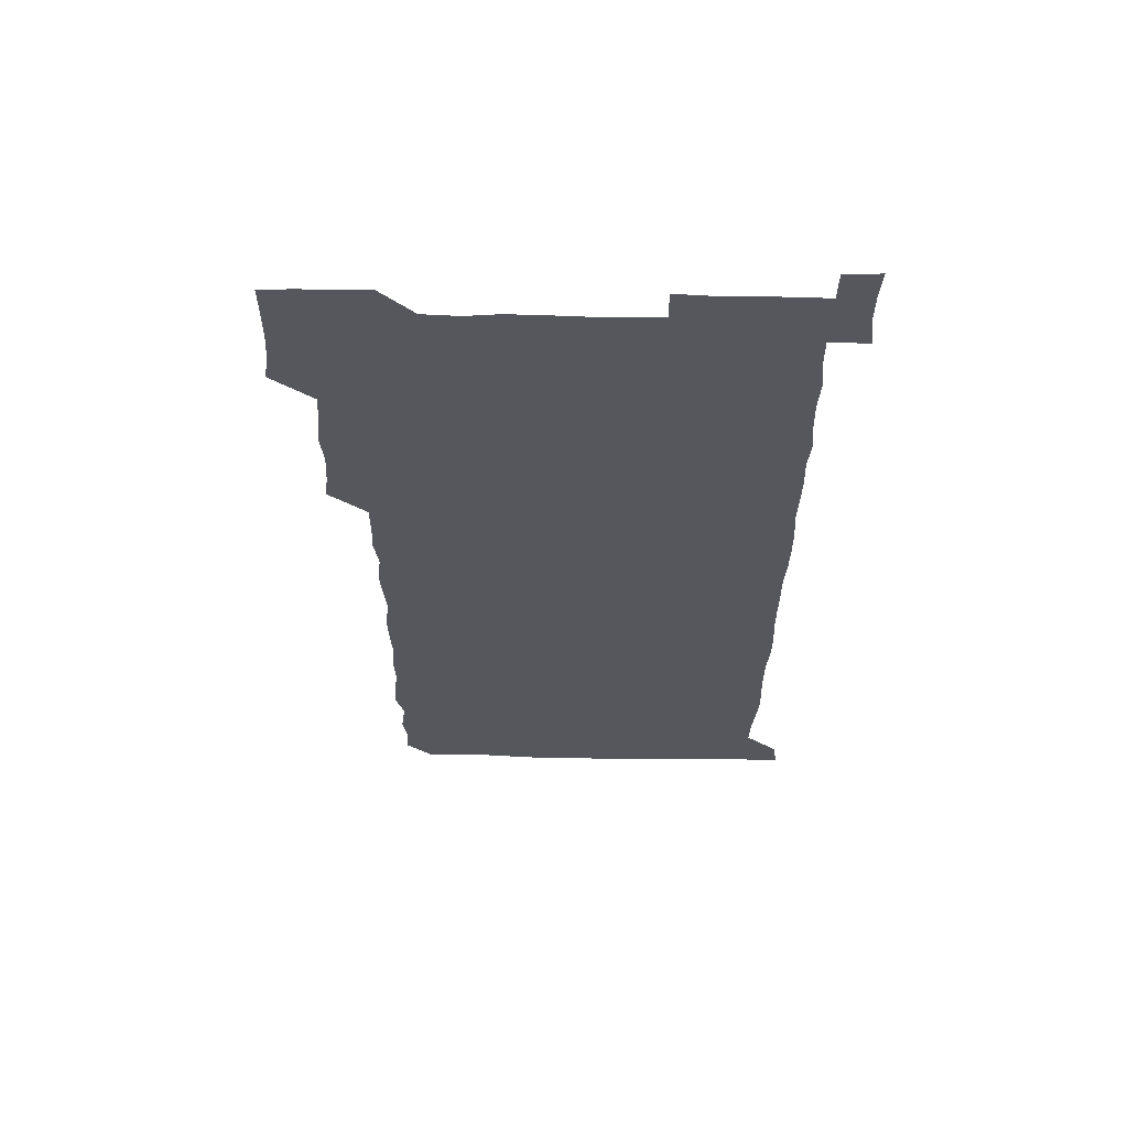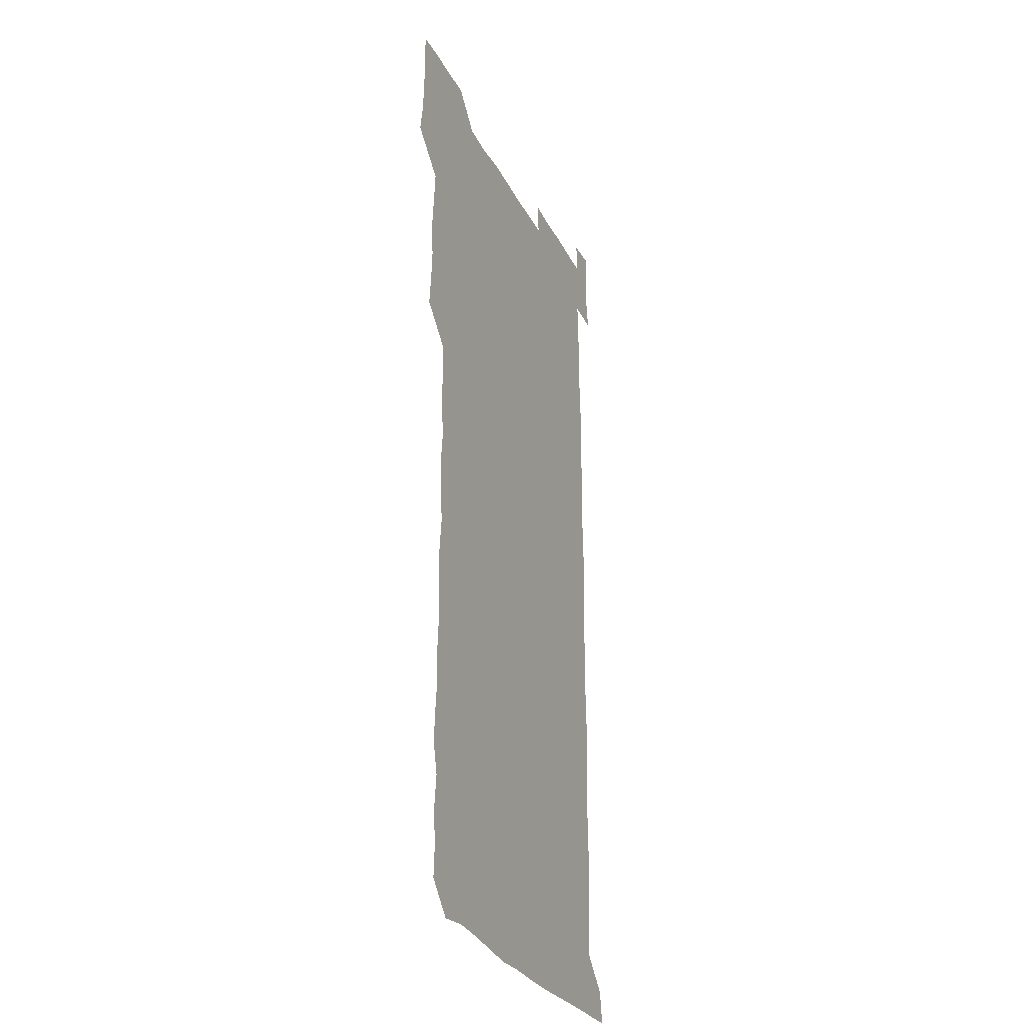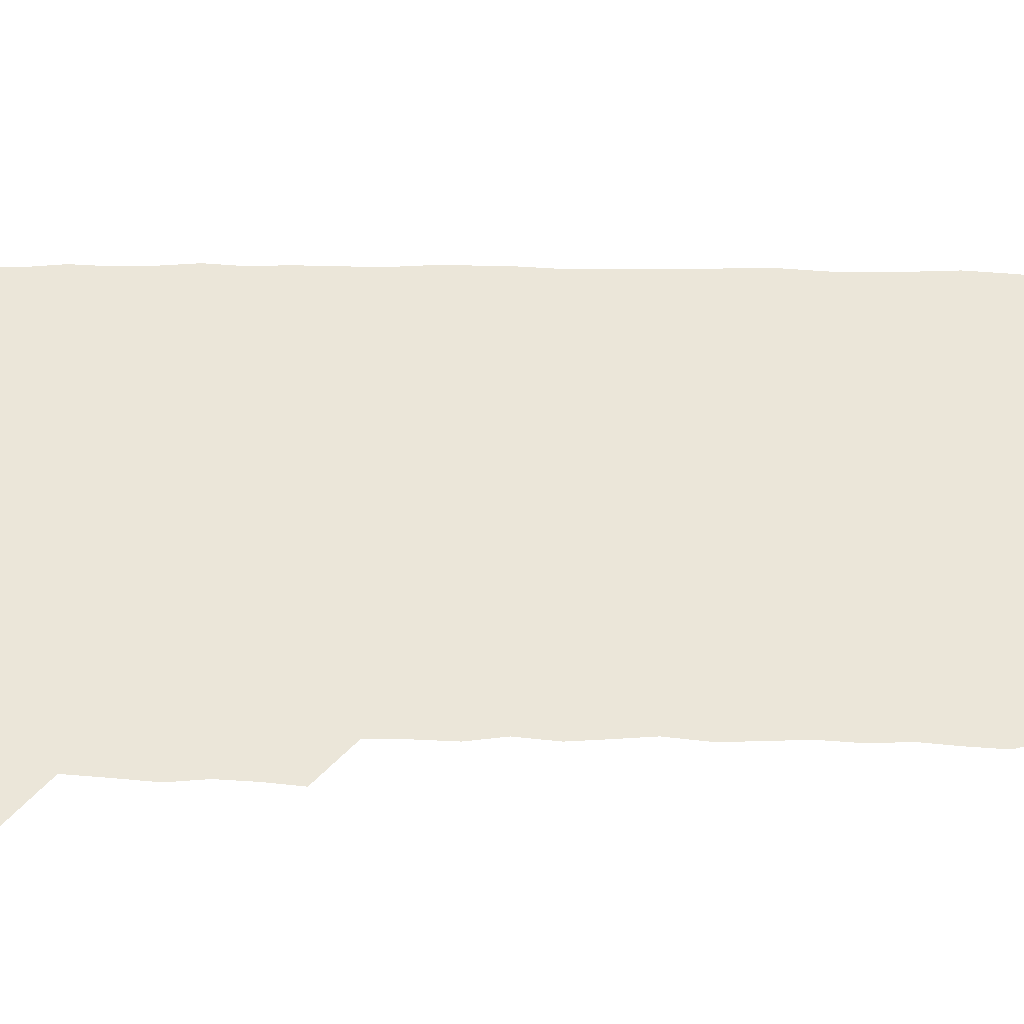
<metadata>
{"format":"obj","ext":"obj","renderer":"f3d","projection":"perspective","resolution":1024,"background":"white","views":[{"elev":62.6,"azim":0.9,"up":"+Y"},{"elev":-28.7,"azim":-67.4,"up":"+Y"},{"elev":56.4,"azim":-89.5,"up":"+Z"}]}
</metadata>
<code>
v 462.9 527.3 0
v 465 540.5 0
v 466 555.7 0
v 466.2 570.9 0
v 466.2 586.1 0
v 477.6 435.2 0
v 479 449.3 0
v 479.9 464.6 0
v 478.6 479.3 0
v 480 494.7 0
v 481.3 511.2 0
v 481.9 526 0
v 479.5 540.8 0
v 483.2 554.8 0
v 481.8 570.1 0
v 480.6 587 0
v 494.6 162.6 0
v 495.4 177.9 0
v 493.8 190.9 0
v 495.7 207.7 0
v 492.3 221.6 0
v 493.2 235.7 0
v 494.7 250.8 0
v 494 265.3 0
v 495.2 281.5 0
v 494.5 297.4 0
v 494 311.7 0
v 495.9 328.5 0
v 494.8 343.7 0
v 493.8 358.1 0
v 495.5 374.1 0
v 493.6 389 0
v 494.2 404.4 0
v 494.1 420 0
v 496.5 436.2 0
v 495.9 450.9 0
v 496.9 465.9 0
v 496.5 480.8 0
v 495.8 495.6 0
v 497 511 0
v 496.6 525.9 0
v 497.4 540.6 0
v 496.7 555.6 0
v 496.1 570.7 0
v 495.5 586.7 0
v 507.2 149.3 0
v 511.6 166.7 0
v 513.7 182 0
v 511.1 195.7 0
v 512.1 210.6 0
v 511.8 225.7 0
v 513.2 241.6 0
v 513.3 256.5 0
v 512.7 271.4 0
v 511.9 285.7 0
v 512 300.6 0
v 510 314.9 0
v 511.1 330.2 0
v 511.6 345.6 0
v 511.2 360.7 0
v 511.6 375.8 0
v 512.4 391.4 0
v 512.6 406.2 0
v 510.3 420.8 0
v 511.3 436.1 0
v 512.1 451.4 0
v 511.8 466.1 0
v 510.1 480.9 0
v 511.6 495.9 0
v 511.6 510.9 0
v 512.1 525.7 0
v 511.8 540.6 0
v 511.2 555.6 0
v 510.6 570.4 0
v 509.3 587.4 0
v 522.8 151.1 0
v 525.9 166.5 0
v 528.2 183.2 0
v 526.3 196.1 0
v 527.3 211.8 0
v 527.6 227.1 0
v 527.4 241.9 0
v 527.6 256.9 0
v 527.5 271.8 0
v 527.2 286.6 0
v 527 301.4 0
v 527 316.6 0
v 527.3 331.7 0
v 527.2 346.6 0
v 526.7 361.4 0
v 526.7 376.3 0
v 526.8 391.4 0
v 526.6 406.3 0
v 526.3 421.3 0
v 526.4 436.3 0
v 525.8 451.1 0
v 525.9 466 0
v 527.8 481.4 0
v 526.7 496.1 0
v 526.6 510.9 0
v 526.6 525.7 0
v 527 540.3 0
v 526.3 555.2 0
v 524.3 571.8 0
v 538.3 150.3 0
v 541.3 167.1 0
v 541.9 182.4 0
v 543.1 198.6 0
v 542.5 212.8 0
v 542.4 227.4 0
v 542.2 242.2 0
v 541.9 256.8 0
v 541.7 271.6 0
v 541.9 286.7 0
v 541.7 301.6 0
v 542.2 317 0
v 541.6 331.4 0
v 541.6 346.4 0
v 541.5 361.2 0
v 542 376.8 0
v 541.2 391.1 0
v 542.3 406.9 0
v 541.7 421.5 0
v 541.8 436.5 0
v 542 451.5 0
v 541.9 466.4 0
v 541.6 481.2 0
v 541.5 496.1 0
v 541.5 510.9 0
v 541.2 525.7 0
v 542.4 539.8 0
v 541 555.8 0
v 540.5 570.9 0
v 553.9 148.7 0
v 555.8 165.2 0
v 556.6 183.1 0
v 557.3 198.8 0
v 557 212.3 0
v 557.1 227.6 0
v 556.6 241.8 0
v 556.7 257 0
v 556.6 271.8 0
v 556.3 286.4 0
v 556.7 301.9 0
v 556.2 316.2 0
v 556.5 331.5 0
v 556.4 346.4 0
v 555.7 360.5 0
v 556.4 376.4 0
v 556.2 391.2 0
v 556.6 406.6 0
v 556.5 421.4 0
v 556.2 436.1 0
v 556.5 451.3 0
v 556.5 466.2 0
v 556.3 481.1 0
v 556.3 496 0
v 556.3 510.9 0
v 556.3 525.7 0
v 556.8 539.9 0
v 556.3 554.8 0
v 555.1 572.6 0
v 568.3 147.3 0
v 571.3 167.5 0
v 571.3 181.7 0
v 571.2 197.6 0
v 571.9 214.1 0
v 571.9 227.7 0
v 571.4 241.8 0
v 571.4 256.7 0
v 571.5 271.8 0
v 571.4 286.8 0
v 571.3 301.7 0
v 571.5 317 0
v 571.4 331.6 0
v 570.6 345.8 0
v 571.6 362 0
v 571.6 377 0
v 571.4 391.5 0
v 571.4 406.5 0
v 571.3 421.4 0
v 571.3 436.3 0
v 571.6 451.4 0
v 571 466.2 0
v 571.1 481.1 0
v 571.4 496.1 0
v 571.3 510.9 0
v 571.3 525.7 0
v 571.3 540.4 0
v 571.1 555.5 0
v 570.1 572.3 0
v 584.2 147.9 0
v 585.9 167.8 0
v 586.4 182.3 0
v 586.3 197.6 0
v 586.2 212.2 0
v 586.3 227.7 0
v 586.2 241.9 0
v 586.1 256.2 0
v 586.4 272.5 0
v 586.1 286.4 0
v 586.2 302 0
v 586.1 316.5 0
v 586.4 332 0
v 586.1 346.6 0
v 586.2 361.6 0
v 586 376.1 0
v 586.2 391.6 0
v 586.1 406.3 0
v 586.1 421.4 0
v 586 436 0
v 586 451.3 0
v 586.2 466.2 0
v 586.1 481.1 0
v 586.1 496 0
v 586.2 510.9 0
v 586.2 525.7 0
v 586.2 540.3 0
v 586.1 555.5 0
v 585.5 571.6 0
v 600.3 147.6 0
v 600.6 166.7 0
v 601.1 183.4 0
v 601.1 197.3 0
v 600.8 211.8 0
v 600.4 228.2 0
v 601.2 240.9 0
v 601 256 0
v 601 272.2 0
v 600.9 286.7 0
v 601 301.3 0
v 600.9 316.1 0
v 600.9 332.6 0
v 600.9 346.3 0
v 601.1 362 0
v 600.9 376.8 0
v 601 391.3 0
v 600.9 406.4 0
v 600.9 421.2 0
v 600.9 436 0
v 600.9 451.5 0
v 601 466.2 0
v 600.9 481.1 0
v 600.9 496 0
v 601 510.9 0
v 601 525.6 0
v 601.1 539.8 0
v 600.9 556.3 0
v 600.8 571.6 0
v 615.9 147.5 0
v 615.9 165.1 0
v 615.4 182.6 0
v 615.8 198.1 0
v 615.8 211.8 0
v 615.6 226.8 0
v 615.7 242.5 0
v 615.8 256 0
v 615.5 272.6 0
v 615.6 286.9 0
v 615.8 301.3 0
v 615.7 316.6 0
v 615.7 331.7 0
v 615.7 347.3 0
v 615.8 361.7 0
v 615.9 376.2 0
v 615.7 391.7 0
v 615.8 406.3 0
v 615.8 421.2 0
v 615.6 436.5 0
v 615.8 451.3 0
v 615.7 466.2 0
v 615.8 481.1 0
v 616.1 496.1 0
v 615.8 511.1 0
v 615.9 525.8 0
v 615.8 540.4 0
v 616 555.4 0
v 616.1 571.7 0
v 615.9 587.1 0
v 631 148.1 0
v 630.9 168.2 0
v 630.8 181.3 0
v 629.9 198.7 0
v 630.4 212.3 0
v 630.7 226.5 0
v 630.3 242.1 0
v 630.2 257.5 0
v 630.4 272.1 0
v 630.7 286.2 0
v 630.6 301.4 0
v 630.5 316.6 0
v 630.2 332.2 0
v 630.1 347.3 0
v 630.2 361.9 0
v 630.5 376.5 0
v 630.4 391.6 0
v 630.3 406.5 0
v 630.6 421.3 0
v 631.1 435.9 0
v 630.4 451.5 0
v 630.2 466.3 0
v 630.5 481.1 0
v 630.7 496.1 0
v 630.7 511 0
v 630.7 525.9 0
v 630.7 540.7 0
v 630.8 555.4 0
v 631.1 570.4 0
v 630.8 586.1 0
v 647.1 148.8 0
v 645.5 167.6 0
v 645.5 181.9 0
v 645.3 196.9 0
v 645.4 211.7 0
v 645.3 226.6 0
v 644.8 242.2 0
v 646.1 255.9 0
v 645.1 271.9 0
v 644.5 288 0
v 644.7 302.2 0
v 645.2 316.4 0
v 645 331.7 0
v 646.1 346 0
v 644.9 361.8 0
v 645.4 376.3 0
v 646 391 0
v 645.3 406.4 0
v 645.2 421.4 0
v 645.4 436.3 0
v 644.8 451.4 0
v 646 466.2 0
v 645.1 481.2 0
v 645.6 496 0
v 645.6 511 0
v 645.6 525.9 0
v 645.6 540.7 0
v 645.7 555.6 0
v 645.8 570.3 0
v 645.8 586.4 0
v 662.6 149.3 0
v 659.3 168.5 0
v 660.1 181.4 0
v 660.6 195.6 0
v 660.1 211.3 0
v 659.7 226.7 0
v 660 241.2 0
v 660.3 256 0
v 659.9 271.4 0
v 660.4 286.3 0
v 660.5 301 0
v 659.3 316.6 0
v 660.7 330.7 0
v 661.1 345.5 0
v 659.4 361.7 0
v 660.3 376.2 0
v 660.6 391 0
v 659.8 406.3 0
v 659.9 421.1 0
v 660.6 436 0
v 660.3 451.1 0
v 661.2 465.9 0
v 660.3 481.2 0
v 660.4 495.9 0
v 660.6 510.8 0
v 661.4 526 0
v 660.9 540.9 0
v 660.8 556 0
v 660.5 570.5 0
v 661 585.9 0
v 677.8 149.4 0
v 674.8 165.9 0
v 674.5 179.5 0
v 674.9 194.5 0
v 676.1 208.9 0
v 677.2 223.2 0
v 676.6 238.3 0
v 676.2 253.6 0
v 676.4 268.8 0
v 677.5 283.5 0
v 677.6 298.2 0
v 676.8 313.7 0
v 676.8 329 0
v 676.8 344.1 0
v 676.7 359.7 0
v 677.7 374.7 0
v 677.9 389.4 0
v 677.8 404.4 0
v 676.8 419.9 0
v 677.3 435.1 0
v 677.4 450.4 0
v 677 465.5 0
v 678.1 480.4 0
v 676.9 495.6 0
v 676.4 510.8 0
v 677.3 525.7 0
v 675.8 541.4 0
v 675.7 556.8 0
v 675.5 570.7 0
v 675.8 585.6 0
v 676 600.3 0
v 691.3 149.9 0
v 689.1 164.3 0
v 692.8 556.2 0
v 690.8 571.1 0
v 690.8 585.9 0
v 691.7 601.4 0
f 11 12 1
f 1 12 2
f 12 13 2
f 2 13 3
f 13 14 3
f 3 14 4
f 14 15 4
f 4 15 5
f 15 16 5
f 34 35 6
f 6 35 7
f 35 36 7
f 7 36 8
f 36 37 8
f 8 37 9
f 37 38 9
f 9 38 10
f 38 39 10
f 10 39 11
f 39 40 11
f 11 40 12
f 40 41 12
f 12 41 13
f 41 42 13
f 13 42 14
f 42 43 14
f 14 43 15
f 43 44 15
f 15 44 16
f 44 45 16
f 46 47 17
f 17 47 18
f 47 48 18
f 18 48 19
f 48 49 19
f 19 49 20
f 49 50 20
f 20 50 21
f 50 51 21
f 21 51 22
f 51 52 22
f 22 52 23
f 52 53 23
f 23 53 24
f 53 54 24
f 24 54 25
f 54 55 25
f 25 55 26
f 55 56 26
f 26 56 27
f 56 57 27
f 27 57 28
f 57 58 28
f 28 58 29
f 58 59 29
f 29 59 30
f 59 60 30
f 30 60 31
f 60 61 31
f 31 61 32
f 61 62 32
f 32 62 33
f 62 63 33
f 33 63 34
f 63 64 34
f 34 64 35
f 64 65 35
f 35 65 36
f 65 66 36
f 36 66 37
f 66 67 37
f 37 67 38
f 67 68 38
f 38 68 39
f 68 69 39
f 39 69 40
f 69 70 40
f 40 70 41
f 70 71 41
f 41 71 42
f 71 72 42
f 42 72 43
f 72 73 43
f 43 73 44
f 73 74 44
f 44 74 45
f 74 75 45
f 46 76 47
f 76 77 47
f 47 77 48
f 77 78 48
f 48 78 49
f 78 79 49
f 49 79 50
f 79 80 50
f 50 80 51
f 80 81 51
f 51 81 52
f 81 82 52
f 52 82 53
f 82 83 53
f 53 83 54
f 83 84 54
f 54 84 55
f 84 85 55
f 55 85 56
f 85 86 56
f 56 86 57
f 86 87 57
f 57 87 58
f 87 88 58
f 58 88 59
f 88 89 59
f 59 89 60
f 89 90 60
f 60 90 61
f 90 91 61
f 61 91 62
f 91 92 62
f 62 92 63
f 92 93 63
f 63 93 64
f 93 94 64
f 64 94 65
f 94 95 65
f 65 95 66
f 95 96 66
f 66 96 67
f 96 97 67
f 67 97 68
f 97 98 68
f 68 98 69
f 98 99 69
f 69 99 70
f 99 100 70
f 70 100 71
f 100 101 71
f 71 101 72
f 101 102 72
f 72 102 73
f 102 103 73
f 73 103 74
f 103 104 74
f 74 104 75
f 76 105 77
f 105 106 77
f 77 106 78
f 106 107 78
f 78 107 79
f 107 108 79
f 79 108 80
f 108 109 80
f 80 109 81
f 109 110 81
f 81 110 82
f 110 111 82
f 82 111 83
f 111 112 83
f 83 112 84
f 112 113 84
f 84 113 85
f 113 114 85
f 85 114 86
f 114 115 86
f 86 115 87
f 115 116 87
f 87 116 88
f 116 117 88
f 88 117 89
f 117 118 89
f 89 118 90
f 118 119 90
f 90 119 91
f 119 120 91
f 91 120 92
f 120 121 92
f 92 121 93
f 121 122 93
f 93 122 94
f 122 123 94
f 94 123 95
f 123 124 95
f 95 124 96
f 124 125 96
f 96 125 97
f 125 126 97
f 97 126 98
f 126 127 98
f 98 127 99
f 127 128 99
f 99 128 100
f 128 129 100
f 100 129 101
f 129 130 101
f 101 130 102
f 130 131 102
f 102 131 103
f 131 132 103
f 103 132 104
f 132 133 104
f 105 134 106
f 134 135 106
f 106 135 107
f 135 136 107
f 107 136 108
f 136 137 108
f 108 137 109
f 137 138 109
f 109 138 110
f 138 139 110
f 110 139 111
f 139 140 111
f 111 140 112
f 140 141 112
f 112 141 113
f 141 142 113
f 113 142 114
f 142 143 114
f 114 143 115
f 143 144 115
f 115 144 116
f 144 145 116
f 116 145 117
f 145 146 117
f 117 146 118
f 146 147 118
f 118 147 119
f 147 148 119
f 119 148 120
f 148 149 120
f 120 149 121
f 149 150 121
f 121 150 122
f 150 151 122
f 122 151 123
f 151 152 123
f 123 152 124
f 152 153 124
f 124 153 125
f 153 154 125
f 125 154 126
f 154 155 126
f 126 155 127
f 155 156 127
f 127 156 128
f 156 157 128
f 128 157 129
f 157 158 129
f 129 158 130
f 158 159 130
f 130 159 131
f 159 160 131
f 131 160 132
f 160 161 132
f 132 161 133
f 161 162 133
f 134 163 135
f 163 164 135
f 135 164 136
f 164 165 136
f 136 165 137
f 165 166 137
f 137 166 138
f 166 167 138
f 138 167 139
f 167 168 139
f 139 168 140
f 168 169 140
f 140 169 141
f 169 170 141
f 141 170 142
f 170 171 142
f 142 171 143
f 171 172 143
f 143 172 144
f 172 173 144
f 144 173 145
f 173 174 145
f 145 174 146
f 174 175 146
f 146 175 147
f 175 176 147
f 147 176 148
f 176 177 148
f 148 177 149
f 177 178 149
f 149 178 150
f 178 179 150
f 150 179 151
f 179 180 151
f 151 180 152
f 180 181 152
f 152 181 153
f 181 182 153
f 153 182 154
f 182 183 154
f 154 183 155
f 183 184 155
f 155 184 156
f 184 185 156
f 156 185 157
f 185 186 157
f 157 186 158
f 186 187 158
f 158 187 159
f 187 188 159
f 159 188 160
f 188 189 160
f 160 189 161
f 189 190 161
f 161 190 162
f 190 191 162
f 163 192 164
f 192 193 164
f 164 193 165
f 193 194 165
f 165 194 166
f 194 195 166
f 166 195 167
f 195 196 167
f 167 196 168
f 196 197 168
f 168 197 169
f 197 198 169
f 169 198 170
f 198 199 170
f 170 199 171
f 199 200 171
f 171 200 172
f 200 201 172
f 172 201 173
f 201 202 173
f 173 202 174
f 202 203 174
f 174 203 175
f 203 204 175
f 175 204 176
f 204 205 176
f 176 205 177
f 205 206 177
f 177 206 178
f 206 207 178
f 178 207 179
f 207 208 179
f 179 208 180
f 208 209 180
f 180 209 181
f 209 210 181
f 181 210 182
f 210 211 182
f 182 211 183
f 211 212 183
f 183 212 184
f 212 213 184
f 184 213 185
f 213 214 185
f 185 214 186
f 214 215 186
f 186 215 187
f 215 216 187
f 187 216 188
f 216 217 188
f 188 217 189
f 217 218 189
f 189 218 190
f 218 219 190
f 190 219 191
f 219 220 191
f 192 221 193
f 221 222 193
f 193 222 194
f 222 223 194
f 194 223 195
f 223 224 195
f 195 224 196
f 224 225 196
f 196 225 197
f 225 226 197
f 197 226 198
f 226 227 198
f 198 227 199
f 227 228 199
f 199 228 200
f 228 229 200
f 200 229 201
f 229 230 201
f 201 230 202
f 230 231 202
f 202 231 203
f 231 232 203
f 203 232 204
f 232 233 204
f 204 233 205
f 233 234 205
f 205 234 206
f 234 235 206
f 206 235 207
f 235 236 207
f 207 236 208
f 236 237 208
f 208 237 209
f 237 238 209
f 209 238 210
f 238 239 210
f 210 239 211
f 239 240 211
f 211 240 212
f 240 241 212
f 212 241 213
f 241 242 213
f 213 242 214
f 242 243 214
f 214 243 215
f 243 244 215
f 215 244 216
f 244 245 216
f 216 245 217
f 245 246 217
f 217 246 218
f 246 247 218
f 218 247 219
f 247 248 219
f 219 248 220
f 248 249 220
f 221 250 222
f 250 251 222
f 222 251 223
f 251 252 223
f 223 252 224
f 252 253 224
f 224 253 225
f 253 254 225
f 225 254 226
f 254 255 226
f 226 255 227
f 255 256 227
f 227 256 228
f 256 257 228
f 228 257 229
f 257 258 229
f 229 258 230
f 258 259 230
f 230 259 231
f 259 260 231
f 231 260 232
f 260 261 232
f 232 261 233
f 261 262 233
f 233 262 234
f 262 263 234
f 234 263 235
f 263 264 235
f 235 264 236
f 264 265 236
f 236 265 237
f 265 266 237
f 237 266 238
f 266 267 238
f 238 267 239
f 267 268 239
f 239 268 240
f 268 269 240
f 240 269 241
f 269 270 241
f 241 270 242
f 270 271 242
f 242 271 243
f 271 272 243
f 243 272 244
f 272 273 244
f 244 273 245
f 273 274 245
f 245 274 246
f 274 275 246
f 246 275 247
f 275 276 247
f 247 276 248
f 276 277 248
f 248 277 249
f 277 278 249
f 250 280 251
f 280 281 251
f 251 281 252
f 281 282 252
f 252 282 253
f 282 283 253
f 253 283 254
f 283 284 254
f 254 284 255
f 284 285 255
f 255 285 256
f 285 286 256
f 256 286 257
f 286 287 257
f 257 287 258
f 287 288 258
f 258 288 259
f 288 289 259
f 259 289 260
f 289 290 260
f 260 290 261
f 290 291 261
f 261 291 262
f 291 292 262
f 262 292 263
f 292 293 263
f 263 293 264
f 293 294 264
f 264 294 265
f 294 295 265
f 265 295 266
f 295 296 266
f 266 296 267
f 296 297 267
f 267 297 268
f 297 298 268
f 268 298 269
f 298 299 269
f 269 299 270
f 299 300 270
f 270 300 271
f 300 301 271
f 271 301 272
f 301 302 272
f 272 302 273
f 302 303 273
f 273 303 274
f 303 304 274
f 274 304 275
f 304 305 275
f 275 305 276
f 305 306 276
f 276 306 277
f 306 307 277
f 277 307 278
f 307 308 278
f 278 308 279
f 308 309 279
f 280 310 281
f 310 311 281
f 281 311 282
f 311 312 282
f 282 312 283
f 312 313 283
f 283 313 284
f 313 314 284
f 284 314 285
f 314 315 285
f 285 315 286
f 315 316 286
f 286 316 287
f 316 317 287
f 287 317 288
f 317 318 288
f 288 318 289
f 318 319 289
f 289 319 290
f 319 320 290
f 290 320 291
f 320 321 291
f 291 321 292
f 321 322 292
f 292 322 293
f 322 323 293
f 293 323 294
f 323 324 294
f 294 324 295
f 324 325 295
f 295 325 296
f 325 326 296
f 296 326 297
f 326 327 297
f 297 327 298
f 327 328 298
f 298 328 299
f 328 329 299
f 299 329 300
f 329 330 300
f 300 330 301
f 330 331 301
f 301 331 302
f 331 332 302
f 302 332 303
f 332 333 303
f 303 333 304
f 333 334 304
f 304 334 305
f 334 335 305
f 305 335 306
f 335 336 306
f 306 336 307
f 336 337 307
f 307 337 308
f 337 338 308
f 308 338 309
f 338 339 309
f 310 340 311
f 340 341 311
f 311 341 312
f 341 342 312
f 312 342 313
f 342 343 313
f 313 343 314
f 343 344 314
f 314 344 315
f 344 345 315
f 315 345 316
f 345 346 316
f 316 346 317
f 346 347 317
f 317 347 318
f 347 348 318
f 318 348 319
f 348 349 319
f 319 349 320
f 349 350 320
f 320 350 321
f 350 351 321
f 321 351 322
f 351 352 322
f 322 352 323
f 352 353 323
f 323 353 324
f 353 354 324
f 324 354 325
f 354 355 325
f 325 355 326
f 355 356 326
f 326 356 327
f 356 357 327
f 327 357 328
f 357 358 328
f 328 358 329
f 358 359 329
f 329 359 330
f 359 360 330
f 330 360 331
f 360 361 331
f 331 361 332
f 361 362 332
f 332 362 333
f 362 363 333
f 333 363 334
f 363 364 334
f 334 364 335
f 364 365 335
f 335 365 336
f 365 366 336
f 336 366 337
f 366 367 337
f 337 367 338
f 367 368 338
f 338 368 339
f 368 369 339
f 340 370 341
f 370 371 341
f 341 371 342
f 371 372 342
f 342 372 343
f 372 373 343
f 343 373 344
f 373 374 344
f 344 374 345
f 374 375 345
f 345 375 346
f 375 376 346
f 346 376 347
f 376 377 347
f 347 377 348
f 377 378 348
f 348 378 349
f 378 379 349
f 349 379 350
f 379 380 350
f 350 380 351
f 380 381 351
f 351 381 352
f 381 382 352
f 352 382 353
f 382 383 353
f 353 383 354
f 383 384 354
f 354 384 355
f 384 385 355
f 355 385 356
f 385 386 356
f 356 386 357
f 386 387 357
f 357 387 358
f 387 388 358
f 358 388 359
f 388 389 359
f 359 389 360
f 389 390 360
f 360 390 361
f 390 391 361
f 361 391 362
f 391 392 362
f 362 392 363
f 392 393 363
f 363 393 364
f 393 394 364
f 364 394 365
f 394 395 365
f 365 395 366
f 395 396 366
f 366 396 367
f 396 397 367
f 367 397 368
f 397 398 368
f 368 398 369
f 398 399 369
f 370 401 371
f 401 402 371
f 371 402 372
f 397 403 398
f 403 404 398
f 398 404 399
f 404 405 399
f 399 405 400
f 405 406 400

</code>
